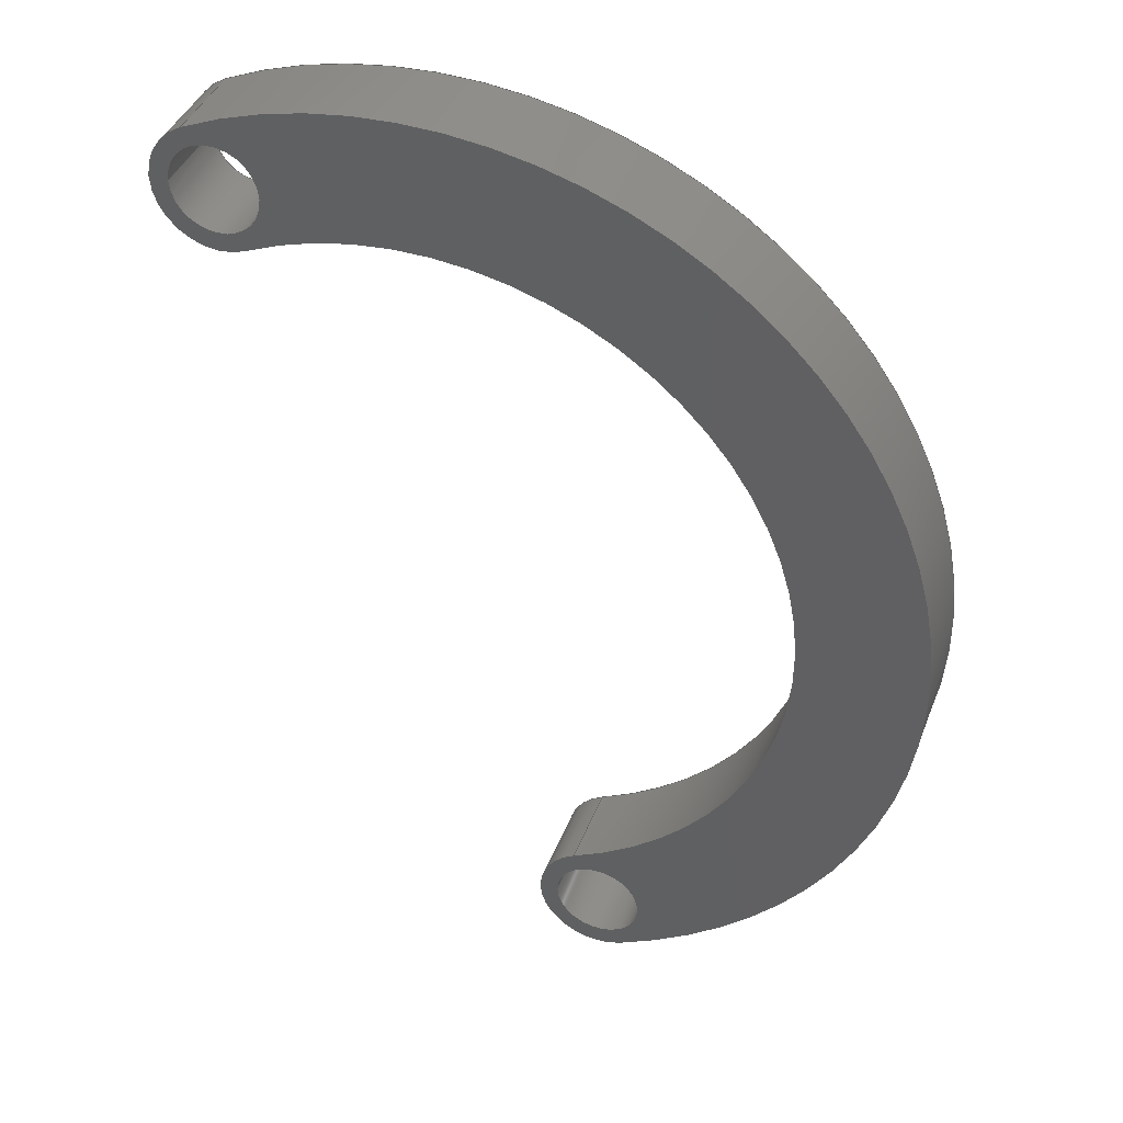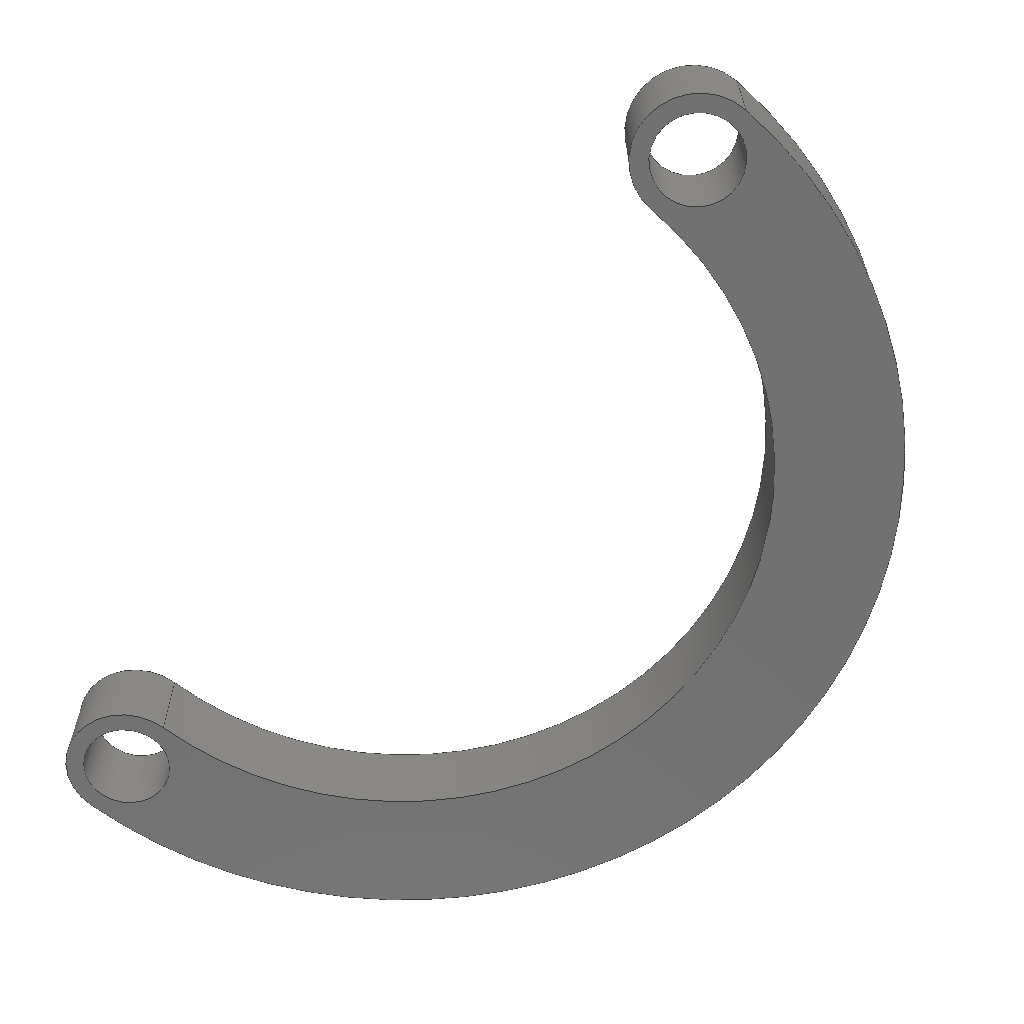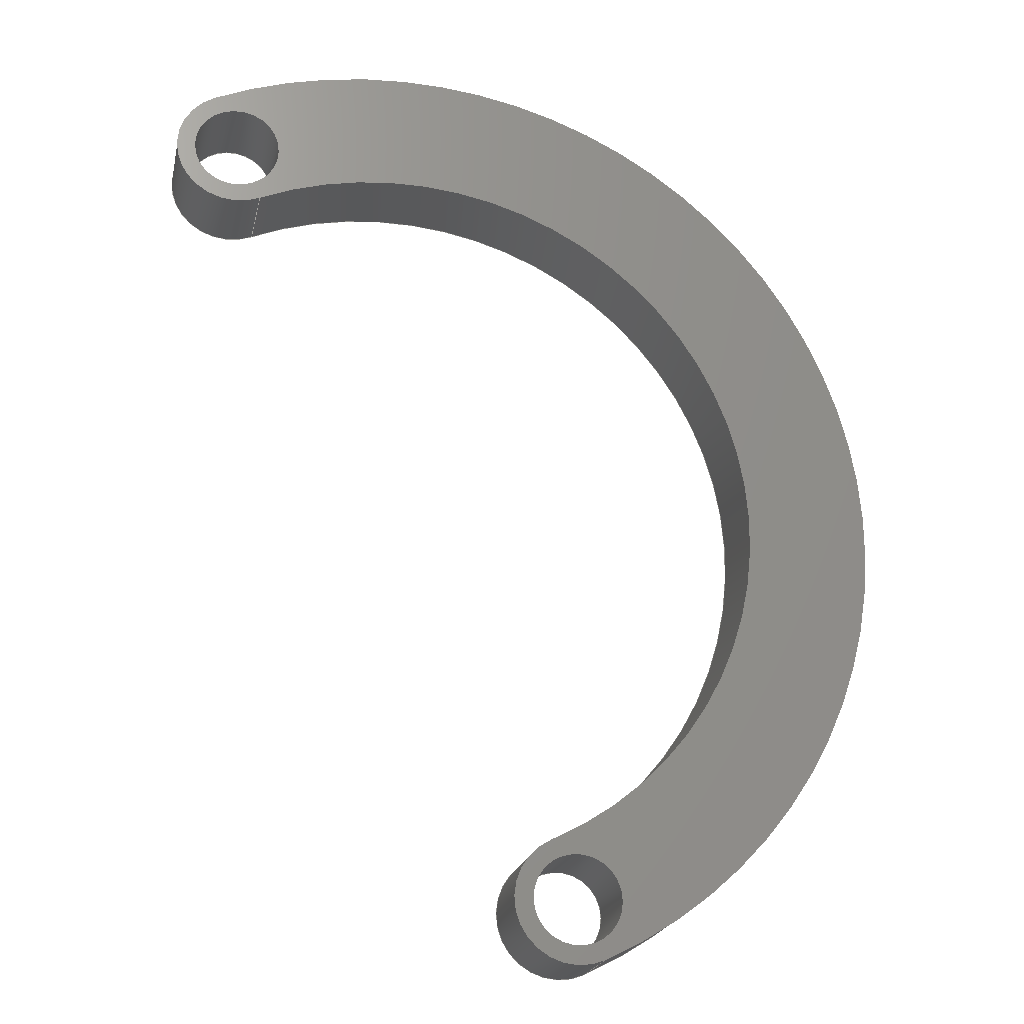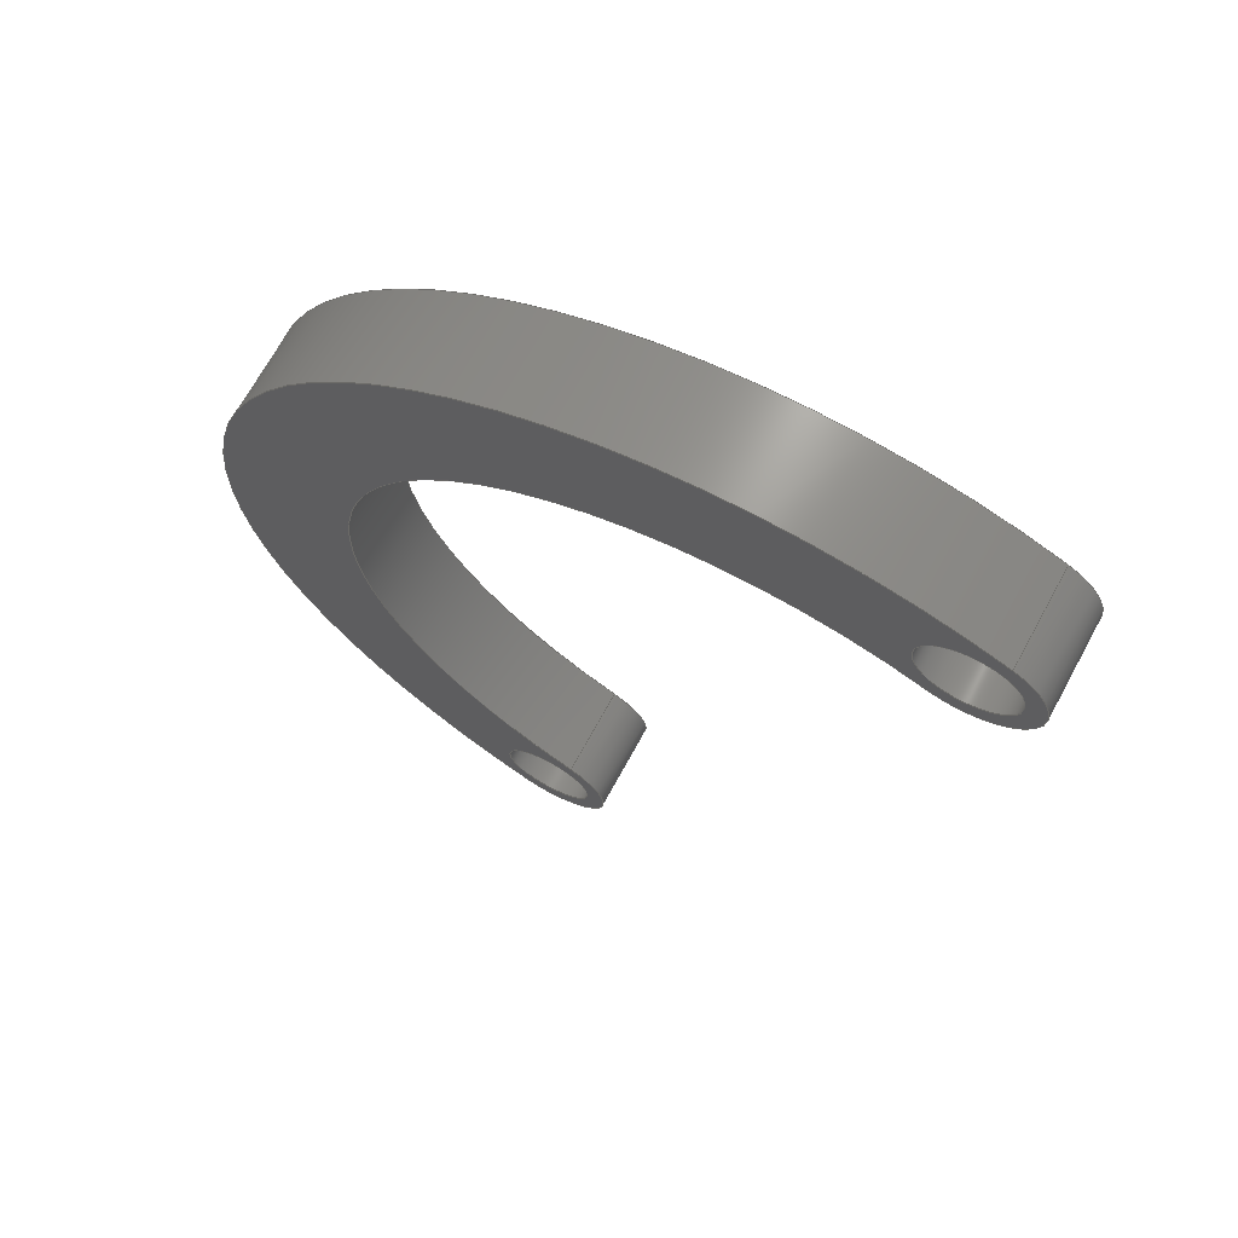
<metadata>
{"format":"step","ext":"step","renderer":"f3d","projection":"perspective","resolution":1024,"background":"white","views":[{"elev":40.7,"azim":20.1,"up":"+Y"},{"elev":-63.2,"azim":-16.2,"up":"+Z"},{"elev":-21.1,"azim":-11.8,"up":"+Y"},{"elev":69.5,"azim":-151.4,"up":"+Y"}]}
</metadata>
<code>
ISO-10303-21;
DATA;
#1=MECHANICAL_DESIGN_GEOMETRIC_PRESENTATION_REPRESENTATION('',(#4),#260);
#2=SHAPE_REPRESENTATION_RELATIONSHIP('SRR','None',#267,#3);
#3=ADVANCED_BREP_SHAPE_REPRESENTATION('',(#5),#259);
#4=STYLED_ITEM('',(#277),#5);
#5=MANIFOLD_SOLID_BREP('Body1',#136);
#6=FACE_BOUND('',#27,.T.);
#7=FACE_BOUND('',#28,.T.);
#8=FACE_BOUND('',#30,.T.);
#9=FACE_BOUND('',#31,.T.);
#10=PLANE('',#168);
#11=PLANE('',#169);
#12=FACE_OUTER_BOUND('',#20,.T.);
#13=FACE_OUTER_BOUND('',#21,.T.);
#14=FACE_OUTER_BOUND('',#22,.T.);
#15=FACE_OUTER_BOUND('',#23,.T.);
#16=FACE_OUTER_BOUND('',#24,.T.);
#17=FACE_OUTER_BOUND('',#25,.T.);
#18=FACE_OUTER_BOUND('',#26,.T.);
#19=FACE_OUTER_BOUND('',#29,.T.);
#20=EDGE_LOOP('',(#86,#87,#88,#89));
#21=EDGE_LOOP('',(#90,#91,#92,#93));
#22=EDGE_LOOP('',(#94,#95,#96,#97));
#23=EDGE_LOOP('',(#98,#99,#100,#101));
#24=EDGE_LOOP('',(#102,#103,#104,#105));
#25=EDGE_LOOP('',(#106,#107,#108,#109));
#26=EDGE_LOOP('',(#110,#111,#112,#113));
#27=EDGE_LOOP('',(#114));
#28=EDGE_LOOP('',(#115));
#29=EDGE_LOOP('',(#116,#117,#118,#119));
#30=EDGE_LOOP('',(#120));
#31=EDGE_LOOP('',(#121));
#32=LINE('',#223,#38);
#33=LINE('',#229,#39);
#34=LINE('',#236,#40);
#35=LINE('',#239,#41);
#36=LINE('',#245,#42);
#37=LINE('',#251,#43);
#38=VECTOR('',#176,0.5);
#39=VECTOR('',#183,0.5);
#40=VECTOR('',#190,1);
#41=VECTOR('',#193,1);
#42=VECTOR('',#200,1);
#43=VECTOR('',#207,1);
#44=CIRCLE('',#151,0.5);
#45=CIRCLE('',#152,0.5);
#46=CIRCLE('',#154,0.5);
#47=CIRCLE('',#155,0.5);
#48=CIRCLE('',#157,4.138);
#49=CIRCLE('',#158,4.138);
#50=CIRCLE('',#160,0.7);
#51=CIRCLE('',#161,0.7);
#52=CIRCLE('',#163,5.538);
#53=CIRCLE('',#164,5.538);
#54=CIRCLE('',#166,0.7);
#55=CIRCLE('',#167,0.7);
#56=VERTEX_POINT('',#220);
#57=VERTEX_POINT('',#222);
#58=VERTEX_POINT('',#226);
#59=VERTEX_POINT('',#228);
#60=VERTEX_POINT('',#232);
#61=VERTEX_POINT('',#233);
#62=VERTEX_POINT('',#235);
#63=VERTEX_POINT('',#237);
#64=VERTEX_POINT('',#241);
#65=VERTEX_POINT('',#243);
#66=VERTEX_POINT('',#247);
#67=VERTEX_POINT('',#249);
#68=EDGE_CURVE('',#56,#56,#44,.T.);
#69=EDGE_CURVE('',#56,#57,#32,.T.);
#70=EDGE_CURVE('',#57,#57,#45,.T.);
#71=EDGE_CURVE('',#58,#58,#46,.T.);
#72=EDGE_CURVE('',#58,#59,#33,.T.);
#73=EDGE_CURVE('',#59,#59,#47,.T.);
#74=EDGE_CURVE('',#60,#61,#48,.T.);
#75=EDGE_CURVE('',#60,#62,#34,.T.);
#76=EDGE_CURVE('',#63,#62,#49,.T.);
#77=EDGE_CURVE('',#61,#63,#35,.T.);
#78=EDGE_CURVE('',#64,#61,#50,.T.);
#79=EDGE_CURVE('',#65,#63,#51,.T.);
#80=EDGE_CURVE('',#64,#65,#36,.T.);
#81=EDGE_CURVE('',#66,#64,#52,.T.);
#82=EDGE_CURVE('',#67,#65,#53,.T.);
#83=EDGE_CURVE('',#66,#67,#37,.T.);
#84=EDGE_CURVE('',#60,#66,#54,.T.);
#85=EDGE_CURVE('',#62,#67,#55,.T.);
#86=ORIENTED_EDGE('',*,*,#68,.F.);
#87=ORIENTED_EDGE('',*,*,#69,.T.);
#88=ORIENTED_EDGE('',*,*,#70,.T.);
#89=ORIENTED_EDGE('',*,*,#69,.F.);
#90=ORIENTED_EDGE('',*,*,#71,.F.);
#91=ORIENTED_EDGE('',*,*,#72,.T.);
#92=ORIENTED_EDGE('',*,*,#73,.T.);
#93=ORIENTED_EDGE('',*,*,#72,.F.);
#94=ORIENTED_EDGE('',*,*,#74,.F.);
#95=ORIENTED_EDGE('',*,*,#75,.T.);
#96=ORIENTED_EDGE('',*,*,#76,.F.);
#97=ORIENTED_EDGE('',*,*,#77,.F.);
#98=ORIENTED_EDGE('',*,*,#78,.T.);
#99=ORIENTED_EDGE('',*,*,#77,.T.);
#100=ORIENTED_EDGE('',*,*,#79,.F.);
#101=ORIENTED_EDGE('',*,*,#80,.F.);
#102=ORIENTED_EDGE('',*,*,#81,.T.);
#103=ORIENTED_EDGE('',*,*,#80,.T.);
#104=ORIENTED_EDGE('',*,*,#82,.F.);
#105=ORIENTED_EDGE('',*,*,#83,.F.);
#106=ORIENTED_EDGE('',*,*,#84,.T.);
#107=ORIENTED_EDGE('',*,*,#83,.T.);
#108=ORIENTED_EDGE('',*,*,#85,.F.);
#109=ORIENTED_EDGE('',*,*,#75,.F.);
#110=ORIENTED_EDGE('',*,*,#85,.T.);
#111=ORIENTED_EDGE('',*,*,#82,.T.);
#112=ORIENTED_EDGE('',*,*,#79,.T.);
#113=ORIENTED_EDGE('',*,*,#76,.T.);
#114=ORIENTED_EDGE('',*,*,#71,.T.);
#115=ORIENTED_EDGE('',*,*,#68,.T.);
#116=ORIENTED_EDGE('',*,*,#84,.F.);
#117=ORIENTED_EDGE('',*,*,#74,.T.);
#118=ORIENTED_EDGE('',*,*,#78,.F.);
#119=ORIENTED_EDGE('',*,*,#81,.F.);
#120=ORIENTED_EDGE('',*,*,#73,.F.);
#121=ORIENTED_EDGE('',*,*,#70,.F.);
#122=CYLINDRICAL_SURFACE('',#150,0.5);
#123=CYLINDRICAL_SURFACE('',#153,0.5);
#124=CYLINDRICAL_SURFACE('',#156,4.138);
#125=CYLINDRICAL_SURFACE('',#159,0.7);
#126=CYLINDRICAL_SURFACE('',#162,5.538);
#127=CYLINDRICAL_SURFACE('',#165,0.7);
#128=ADVANCED_FACE('',(#12),#122,.F.);
#129=ADVANCED_FACE('',(#13),#123,.F.);
#130=ADVANCED_FACE('',(#14),#124,.F.);
#131=ADVANCED_FACE('',(#15),#125,.T.);
#132=ADVANCED_FACE('',(#16),#126,.T.);
#133=ADVANCED_FACE('',(#17),#127,.T.);
#134=ADVANCED_FACE('',(#18,#6,#7),#10,.T.);
#135=ADVANCED_FACE('',(#19,#8,#9),#11,.F.);
#136=CLOSED_SHELL('',(#128,#129,#130,#131,#132,#133,#134,#135));
#137=DERIVED_UNIT_ELEMENT(#139,1);
#138=DERIVED_UNIT_ELEMENT(#262,3);
#139=(
MASS_UNIT()
NAMED_UNIT(*)
SI_UNIT(.KILO.,.GRAM.)
);
#140=DERIVED_UNIT((#137,#138));
#141=MEASURE_REPRESENTATION_ITEM('density measure',
POSITIVE_RATIO_MEASURE(7850),#140);
#142=PROPERTY_DEFINITION_REPRESENTATION(#147,#144);
#143=PROPERTY_DEFINITION_REPRESENTATION(#148,#145);
#144=REPRESENTATION('material name',(#146),#259);
#145=REPRESENTATION('density',(#141),#259);
#146=DESCRIPTIVE_REPRESENTATION_ITEM('Steel','Steel');
#147=PROPERTY_DEFINITION('material property','material name',#269);
#148=PROPERTY_DEFINITION('material property','density of part',#269);
#149=AXIS2_PLACEMENT_3D('placement',#218,#170,#171);
#150=AXIS2_PLACEMENT_3D('',#219,#172,#173);
#151=AXIS2_PLACEMENT_3D('',#221,#174,#175);
#152=AXIS2_PLACEMENT_3D('',#224,#177,#178);
#153=AXIS2_PLACEMENT_3D('',#225,#179,#180);
#154=AXIS2_PLACEMENT_3D('',#227,#181,#182);
#155=AXIS2_PLACEMENT_3D('',#230,#184,#185);
#156=AXIS2_PLACEMENT_3D('',#231,#186,#187);
#157=AXIS2_PLACEMENT_3D('',#234,#188,#189);
#158=AXIS2_PLACEMENT_3D('',#238,#191,#192);
#159=AXIS2_PLACEMENT_3D('',#240,#194,#195);
#160=AXIS2_PLACEMENT_3D('',#242,#196,#197);
#161=AXIS2_PLACEMENT_3D('',#244,#198,#199);
#162=AXIS2_PLACEMENT_3D('',#246,#201,#202);
#163=AXIS2_PLACEMENT_3D('',#248,#203,#204);
#164=AXIS2_PLACEMENT_3D('',#250,#205,#206);
#165=AXIS2_PLACEMENT_3D('',#252,#208,#209);
#166=AXIS2_PLACEMENT_3D('',#253,#210,#211);
#167=AXIS2_PLACEMENT_3D('',#254,#212,#213);
#168=AXIS2_PLACEMENT_3D('',#255,#214,#215);
#169=AXIS2_PLACEMENT_3D('',#256,#216,#217);
#170=DIRECTION('axis',(0,0,1));
#171=DIRECTION('refdir',(1,0,0));
#172=DIRECTION('center_axis',(0,0,1));
#173=DIRECTION('ref_axis',(1,0,0));
#174=DIRECTION('center_axis',(0,0,-1));
#175=DIRECTION('ref_axis',(1,0,0));
#176=DIRECTION('',(0,0,-1));
#177=DIRECTION('center_axis',(0,0,-1));
#178=DIRECTION('ref_axis',(1,0,0));
#179=DIRECTION('center_axis',(0,0,1));
#180=DIRECTION('ref_axis',(1,0,0));
#181=DIRECTION('center_axis',(0,0,-1));
#182=DIRECTION('ref_axis',(1,0,0));
#183=DIRECTION('',(0,0,-1));
#184=DIRECTION('center_axis',(0,0,-1));
#185=DIRECTION('ref_axis',(1,0,0));
#186=DIRECTION('center_axis',(0,0,1));
#187=DIRECTION('ref_axis',(0.4195,-0.9078,0));
#188=DIRECTION('center_axis',(0,0,1));
#189=DIRECTION('ref_axis',(0.4195,-0.9078,0));
#190=DIRECTION('',(0,0,1));
#191=DIRECTION('center_axis',(0,0,-1));
#192=DIRECTION('ref_axis',(0.4195,-0.9078,0));
#193=DIRECTION('',(0,0,1));
#194=DIRECTION('center_axis',(0,0,1));
#195=DIRECTION('ref_axis',(-0.4195,0.9078,0));
#196=DIRECTION('center_axis',(0,0,1));
#197=DIRECTION('ref_axis',(-0.4195,0.9078,0));
#198=DIRECTION('center_axis',(0,0,1));
#199=DIRECTION('ref_axis',(-0.4195,0.9078,0));
#200=DIRECTION('',(0,0,1));
#201=DIRECTION('center_axis',(0,0,1));
#202=DIRECTION('ref_axis',(0.4195,-0.9078,0));
#203=DIRECTION('center_axis',(0,0,1));
#204=DIRECTION('ref_axis',(0.4195,-0.9078,0));
#205=DIRECTION('center_axis',(0,0,1));
#206=DIRECTION('ref_axis',(0.4195,-0.9078,0));
#207=DIRECTION('',(0,0,1));
#208=DIRECTION('center_axis',(0,0,1));
#209=DIRECTION('ref_axis',(-0.4195,0.9078,0));
#210=DIRECTION('center_axis',(0,0,1));
#211=DIRECTION('ref_axis',(-0.4195,0.9078,0));
#212=DIRECTION('center_axis',(0,0,1));
#213=DIRECTION('ref_axis',(-0.4195,0.9078,0));
#214=DIRECTION('center_axis',(0,0,1));
#215=DIRECTION('ref_axis',(1,0,0));
#216=DIRECTION('center_axis',(0,0,1));
#217=DIRECTION('ref_axis',(1,0,0));
#218=CARTESIAN_POINT('',(0,0,0));
#219=CARTESIAN_POINT('Origin',(38.05,24.39,-2.7));
#220=CARTESIAN_POINT('',(37.55,24.39,-1.7));
#221=CARTESIAN_POINT('Origin',(38.05,24.39,-1.7));
#222=CARTESIAN_POINT('',(37.55,24.39,-2.7));
#223=CARTESIAN_POINT('',(37.55,24.39,-2.7));
#224=CARTESIAN_POINT('Origin',(38.05,24.39,-2.7));
#225=CARTESIAN_POINT('Origin',(42.11,15.61,-2.7));
#226=CARTESIAN_POINT('',(41.61,15.61,-1.7));
#227=CARTESIAN_POINT('Origin',(42.11,15.61,-1.7));
#228=CARTESIAN_POINT('',(41.61,15.61,-2.7));
#229=CARTESIAN_POINT('',(41.61,15.61,-2.7));
#230=CARTESIAN_POINT('Origin',(42.11,15.61,-2.7));
#231=CARTESIAN_POINT('Origin',(40.08,20,-2.7));
#232=CARTESIAN_POINT('',(41.81,16.24,-2.7));
#233=CARTESIAN_POINT('',(38.34,23.76,-2.7));
#234=CARTESIAN_POINT('Origin',(40.08,20,-2.7));
#235=CARTESIAN_POINT('',(41.81,16.24,-1.7));
#236=CARTESIAN_POINT('',(41.81,16.24,-2.7));
#237=CARTESIAN_POINT('',(38.34,23.76,-1.7));
#238=CARTESIAN_POINT('Origin',(40.08,20,-1.7));
#239=CARTESIAN_POINT('',(38.34,23.76,-2.7));
#240=CARTESIAN_POINT('Origin',(38.05,24.39,-2.7));
#241=CARTESIAN_POINT('',(37.76,25.03,-2.7));
#242=CARTESIAN_POINT('Origin',(38.05,24.39,-2.7));
#243=CARTESIAN_POINT('',(37.76,25.03,-1.7));
#244=CARTESIAN_POINT('Origin',(38.05,24.39,-1.7));
#245=CARTESIAN_POINT('',(37.76,25.03,-2.7));
#246=CARTESIAN_POINT('Origin',(40.08,20,-2.7));
#247=CARTESIAN_POINT('',(42.4,14.97,-2.7));
#248=CARTESIAN_POINT('Origin',(40.08,20,-2.7));
#249=CARTESIAN_POINT('',(42.4,14.97,-1.7));
#250=CARTESIAN_POINT('Origin',(40.08,20,-1.7));
#251=CARTESIAN_POINT('',(42.4,14.97,-2.7));
#252=CARTESIAN_POINT('Origin',(42.11,15.61,-2.7));
#253=CARTESIAN_POINT('Origin',(42.11,15.61,-2.7));
#254=CARTESIAN_POINT('Origin',(42.11,15.61,-1.7));
#255=CARTESIAN_POINT('Origin',(41.48,20.22,-1.7));
#256=CARTESIAN_POINT('Origin',(41.48,20.22,-2.7));
#257=UNCERTAINTY_MEASURE_WITH_UNIT(LENGTH_MEASURE(0.001),#261,
'DISTANCE_ACCURACY_VALUE',
'Maximum model space distance between geometric entities at asserted c
onnectivities');
#258=UNCERTAINTY_MEASURE_WITH_UNIT(LENGTH_MEASURE(0.001),#261,
'DISTANCE_ACCURACY_VALUE',
'Maximum model space distance between geometric entities at asserted c
onnectivities');
#259=(
GEOMETRIC_REPRESENTATION_CONTEXT(3)
GLOBAL_UNCERTAINTY_ASSIGNED_CONTEXT((#257))
GLOBAL_UNIT_ASSIGNED_CONTEXT((#261,#263,#264))
REPRESENTATION_CONTEXT('','3D')
);
#260=(
GEOMETRIC_REPRESENTATION_CONTEXT(3)
GLOBAL_UNCERTAINTY_ASSIGNED_CONTEXT((#258))
GLOBAL_UNIT_ASSIGNED_CONTEXT((#261,#263,#264))
REPRESENTATION_CONTEXT('','3D')
);
#261=(
LENGTH_UNIT()
NAMED_UNIT(*)
SI_UNIT(.CENTI.,.METRE.)
);
#262=(
LENGTH_UNIT()
NAMED_UNIT(*)
SI_UNIT($,.METRE.)
);
#263=(
NAMED_UNIT(*)
PLANE_ANGLE_UNIT()
SI_UNIT($,.RADIAN.)
);
#264=(
NAMED_UNIT(*)
SI_UNIT($,.STERADIAN.)
SOLID_ANGLE_UNIT()
);
#265=SHAPE_DEFINITION_REPRESENTATION(#266,#267);
#266=PRODUCT_DEFINITION_SHAPE('',$,#269);
#267=SHAPE_REPRESENTATION('',(#149),#259);
#268=PRODUCT_DEFINITION_CONTEXT('part definition',#273,'design');
#269=PRODUCT_DEFINITION('arm 1','arm 1',#270,#268);
#270=PRODUCT_DEFINITION_FORMATION('',$,#275);
#271=PRODUCT_RELATED_PRODUCT_CATEGORY('arm 1','arm 1',(#275));
#272=APPLICATION_PROTOCOL_DEFINITION('international standard',
'automotive_design',2009,#273);
#273=APPLICATION_CONTEXT(
'Core Data for Automotive Mechanical Design Process');
#274=PRODUCT_CONTEXT('part definition',#273,'mechanical');
#275=PRODUCT('arm 1','arm 1',$,(#274));
#276=PRESENTATION_STYLE_ASSIGNMENT((#278));
#277=PRESENTATION_STYLE_ASSIGNMENT((#279));
#278=SURFACE_STYLE_USAGE(.BOTH.,#280);
#279=SURFACE_STYLE_USAGE(.BOTH.,#281);
#280=SURFACE_SIDE_STYLE('',(#282));
#281=SURFACE_SIDE_STYLE('',(#283));
#282=SURFACE_STYLE_FILL_AREA(#284);
#283=SURFACE_STYLE_FILL_AREA(#285);
#284=FILL_AREA_STYLE('Steel - Satin',(#286));
#285=FILL_AREA_STYLE('Stainless Steel - Polished',(#287));
#286=FILL_AREA_STYLE_COLOUR('Steel - Satin',#288);
#287=FILL_AREA_STYLE_COLOUR('Stainless Steel - Polished',#289);
#288=COLOUR_RGB('Steel - Satin',0.6275,0.6275,0.6275);
#289=COLOUR_RGB('Stainless Steel - Polished',0.7961,0.7961,
0.7961);
ENDSEC;
END-ISO-10303-21;

</code>
